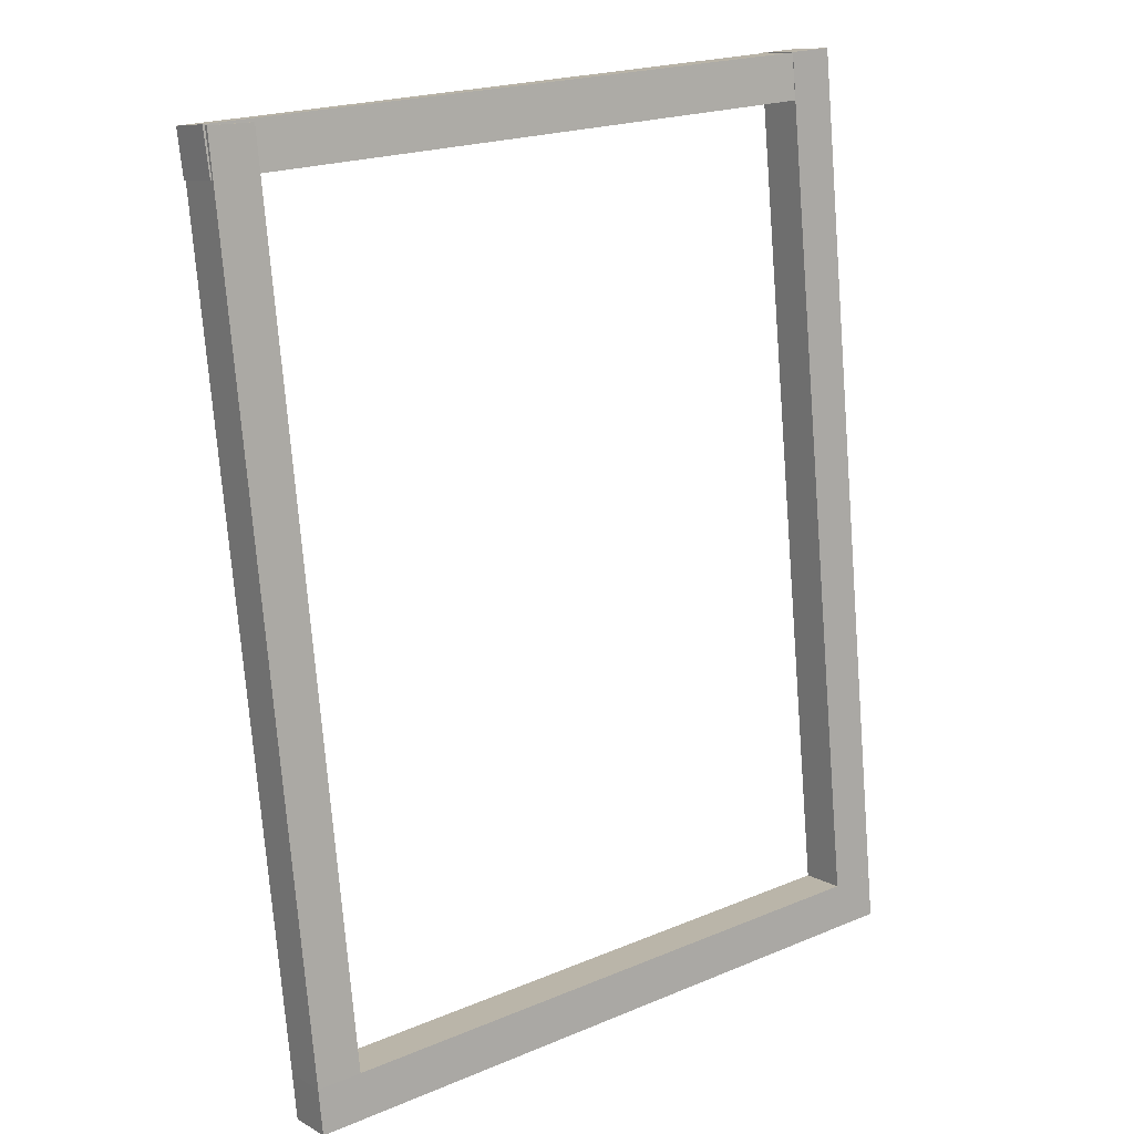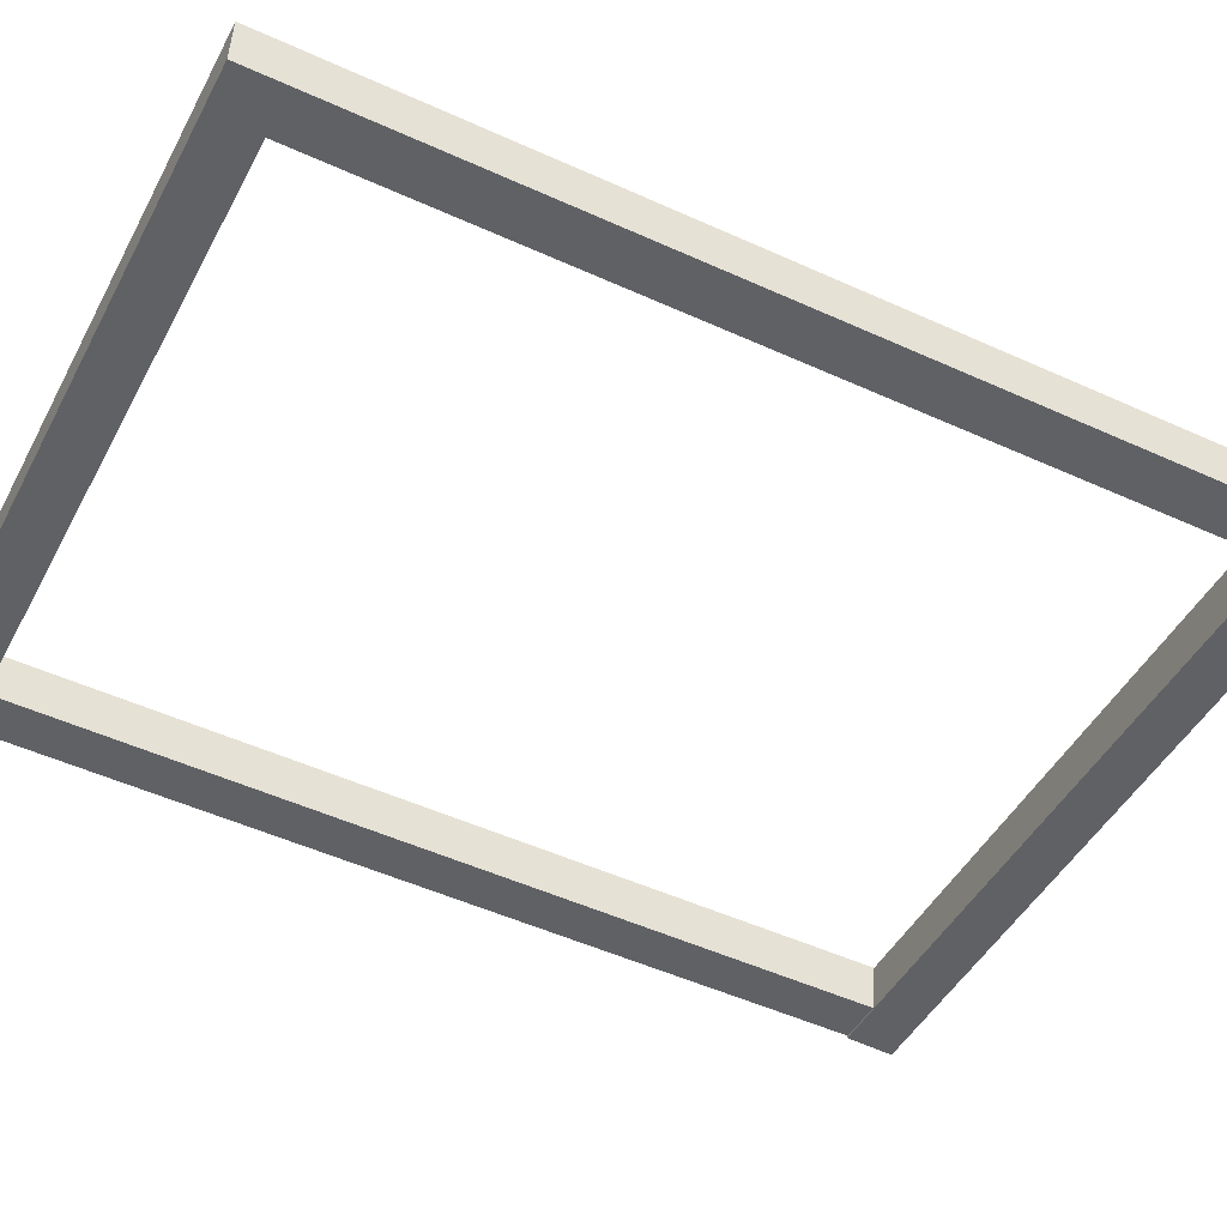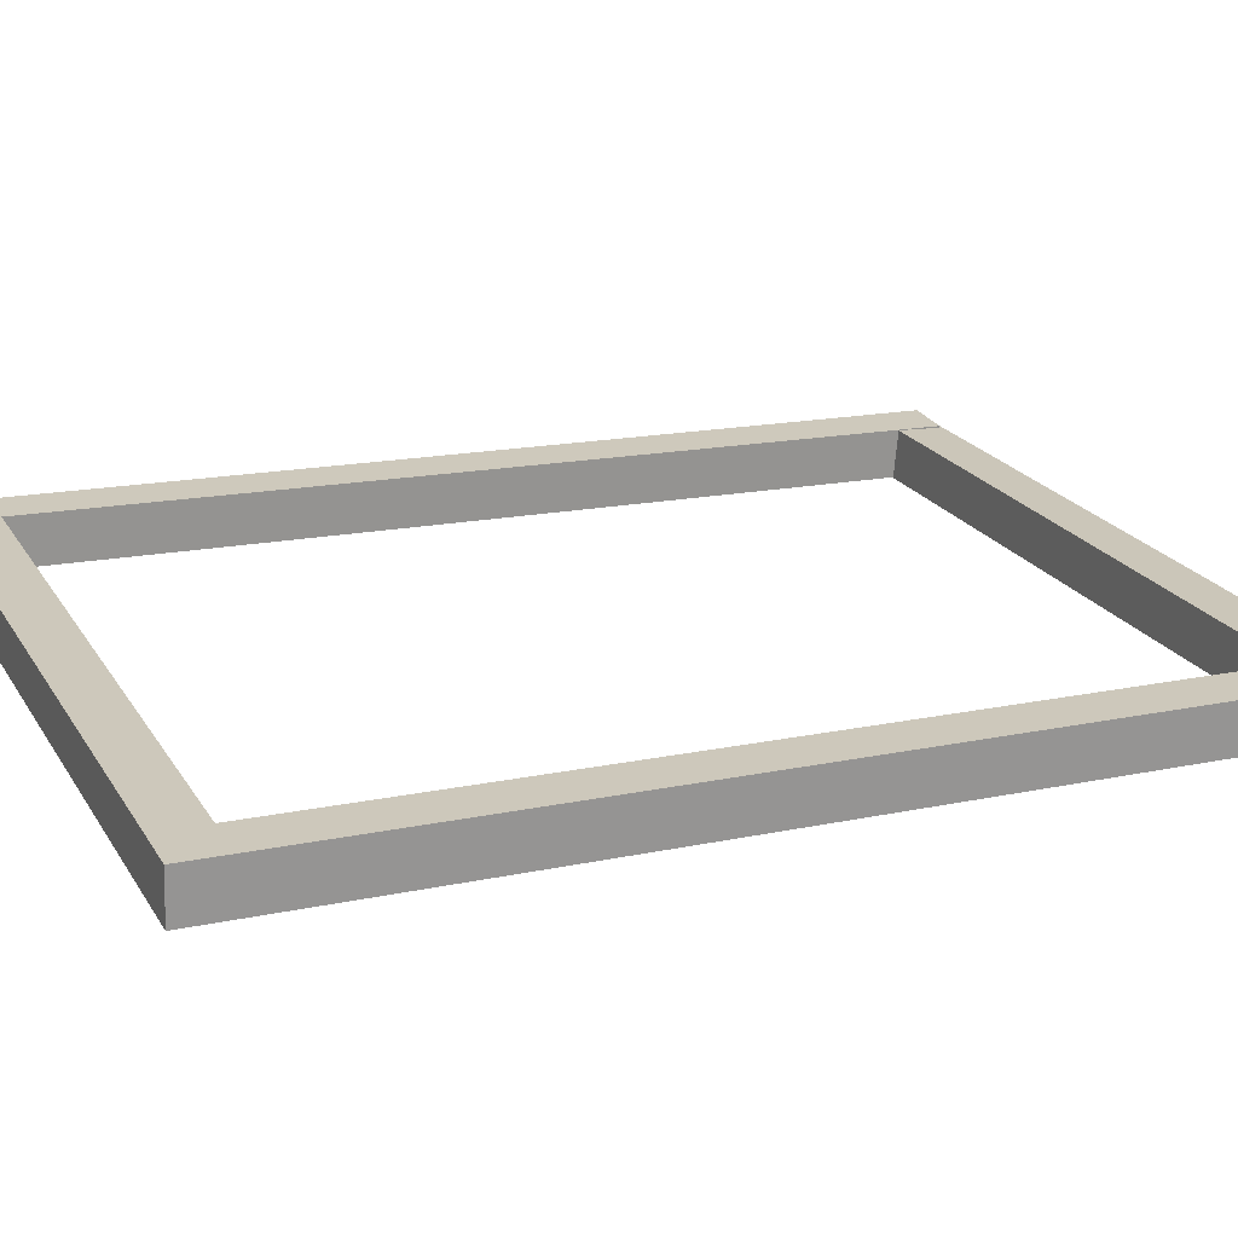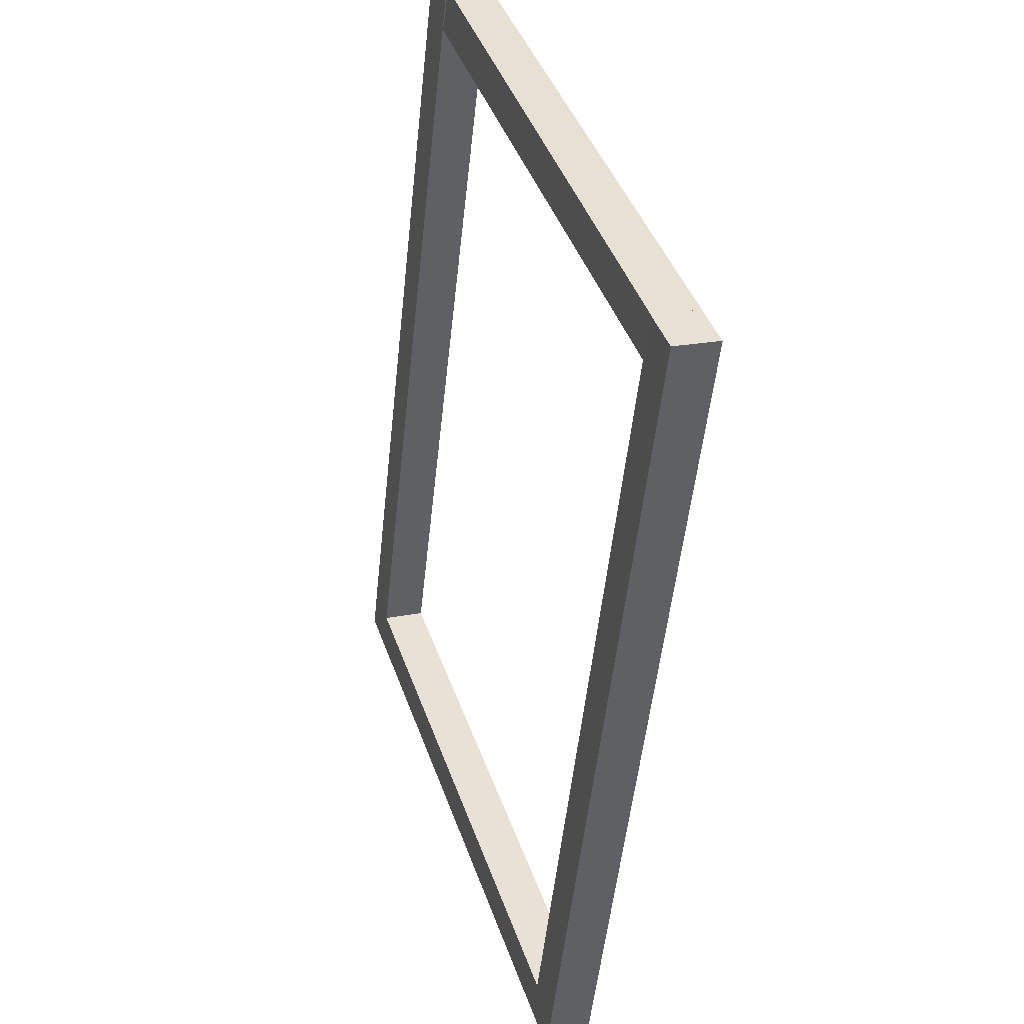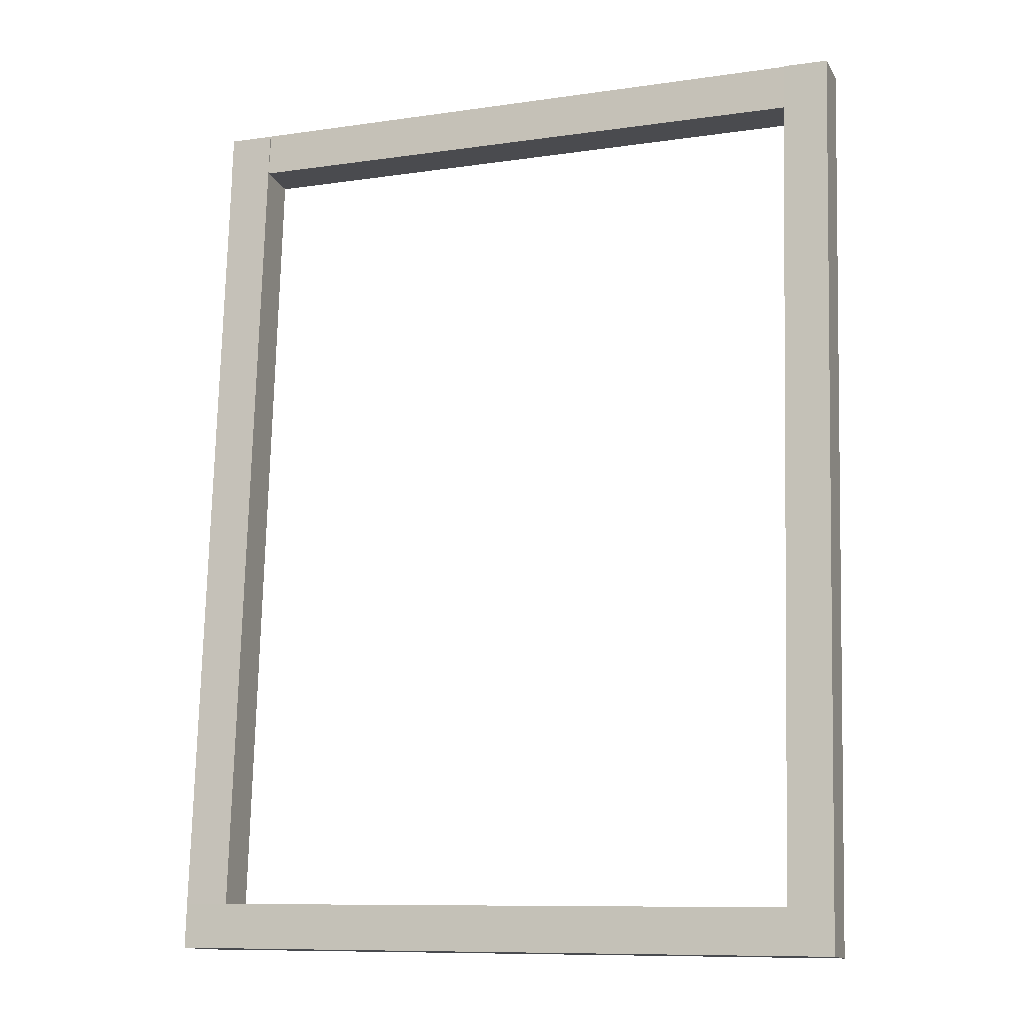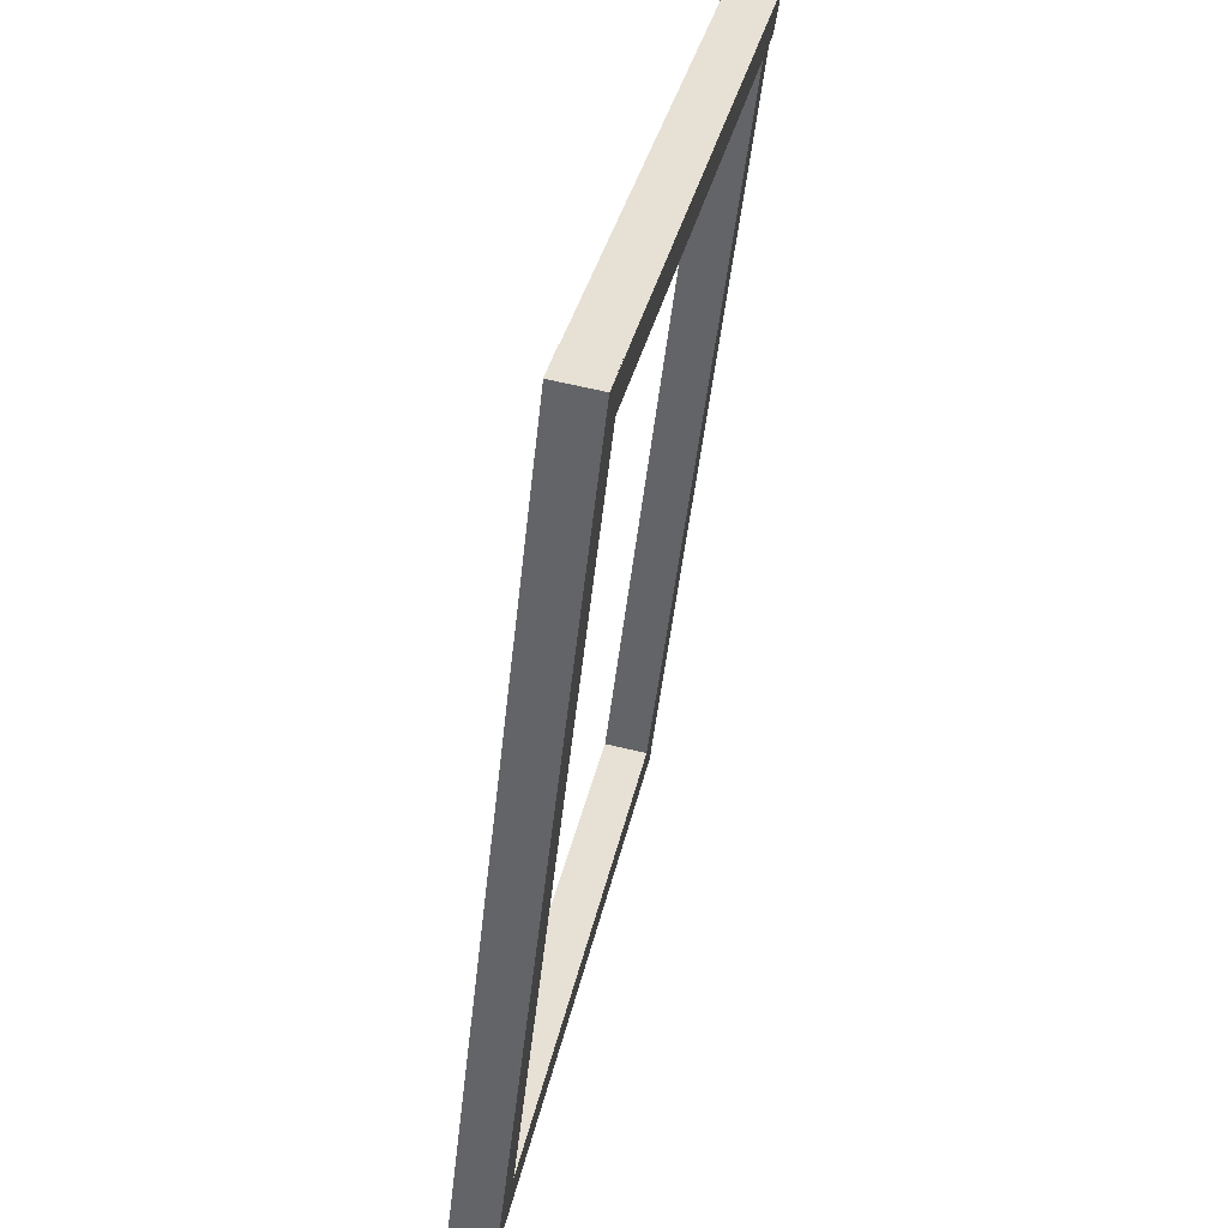
<metadata>
{"format":"obj","ext":"obj","renderer":"f3d","projection":"perspective","resolution":1024,"background":"white","views":[{"elev":18.9,"azim":-46.8,"up":"+Y"},{"elev":-35.2,"azim":63.8,"up":"+Z"},{"elev":32.8,"azim":66.8,"up":"+Z"},{"elev":41.8,"azim":62.5,"up":"+Y"},{"elev":-7.0,"azim":10.7,"up":"+Y"},{"elev":37.8,"azim":92.6,"up":"+Y"}]}
</metadata>
<code>
v -0.2201 -0.09134 -0.01614
v -0.2169 -0.09354 -0.03575
v -0.2149 0.282 -0.07979
v -0.2177 0.2843 -0.06012
v -0.2004 -0.09107 -0.0129
v -0.1979 0.2837 -0.05721
v -0.1951 0.2815 -0.07688
v -0.1971 -0.09326 -0.03251
v 0.07844 -0.1093 0.01506
v 0.07518 -0.1071 0.03467
v 0.07526 -0.08718 0.03246
v 0.07852 -0.08938 0.01285
v -0.2169 -0.1134 -0.03354
v -0.2169 -0.09354 -0.03575
v -0.2201 -0.09134 -0.01614
v -0.2202 -0.1112 -0.01393
v 0.05847 -0.1073 0.03192
v 0.06172 -0.1095 0.01231
v 0.0634 0.2879 -0.03189
v 0.06014 0.2901 -0.01228
v 0.0782 -0.107 0.03517
v 0.07987 0.2904 -0.009035
v 0.08313 0.2882 -0.02865
v 0.08146 -0.1092 0.01556
v 0.08305 0.2681 -0.02642
v 0.07979 0.2703 -0.006807
v 0.07987 0.2902 -0.009018
v 0.08313 0.288 -0.02863
v -0.2151 0.262 -0.07838
v -0.2151 0.2818 -0.08132
v -0.2184 0.2846 -0.0618
v -0.2183 0.2649 -0.05886
o group203701551
g mesh203701551
f 4 3 2 1
f 8 7 6 5
f 2 8 5 1
f 6 7 3 4
f 5 6 4 1
f 3 7 8 2
o group389468
g mesh389468
f 12 11 10 9
f 16 15 14 13
f 10 16 13 9
f 14 15 11 12
f 13 14 12 9
f 11 15 16 10
o group1287030991
g mesh1287030991
f 20 19 18 17
f 24 23 22 21
f 18 24 21 17
f 22 23 19 20
f 21 22 20 17
f 19 23 24 18
o group332215385
g mesh332215385
f 28 27 26 25
f 32 31 30 29
f 26 32 29 25
f 30 31 27 28
f 29 30 28 25
f 27 31 32 26

</code>
